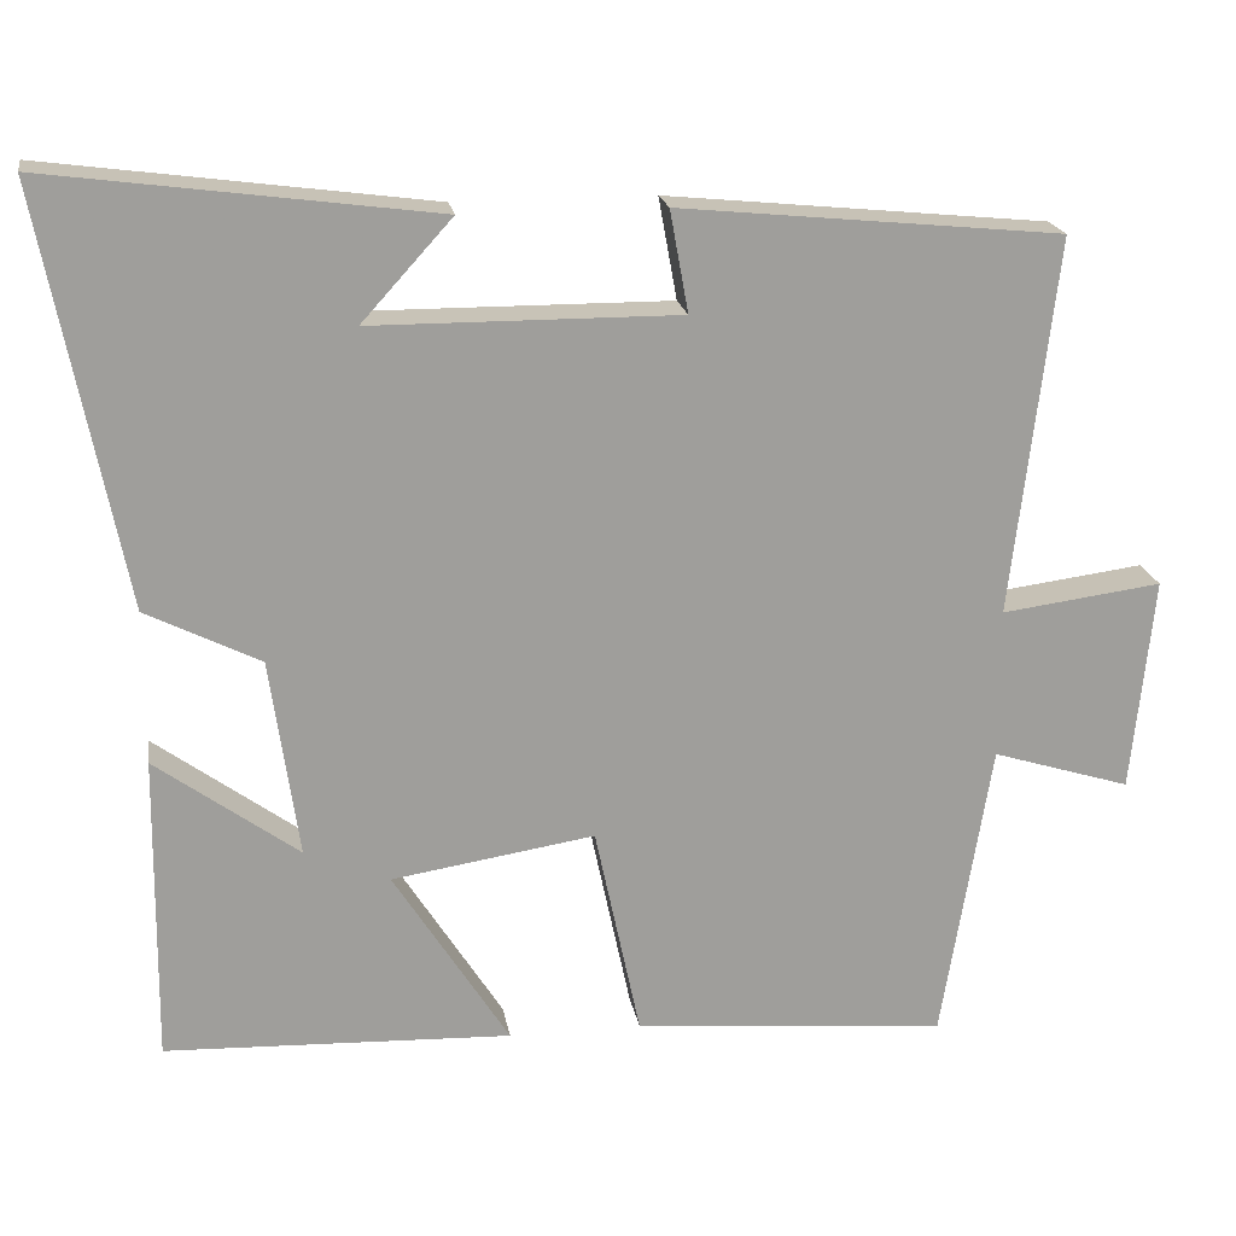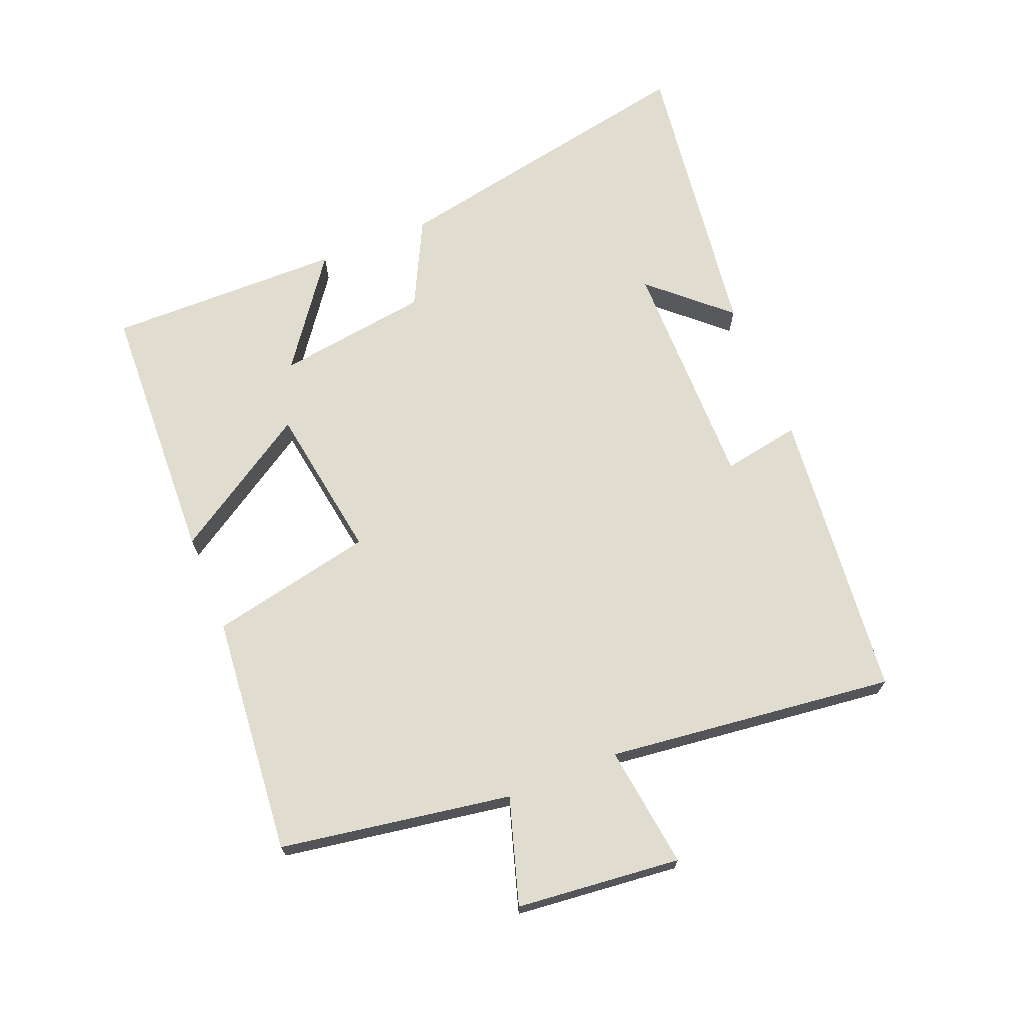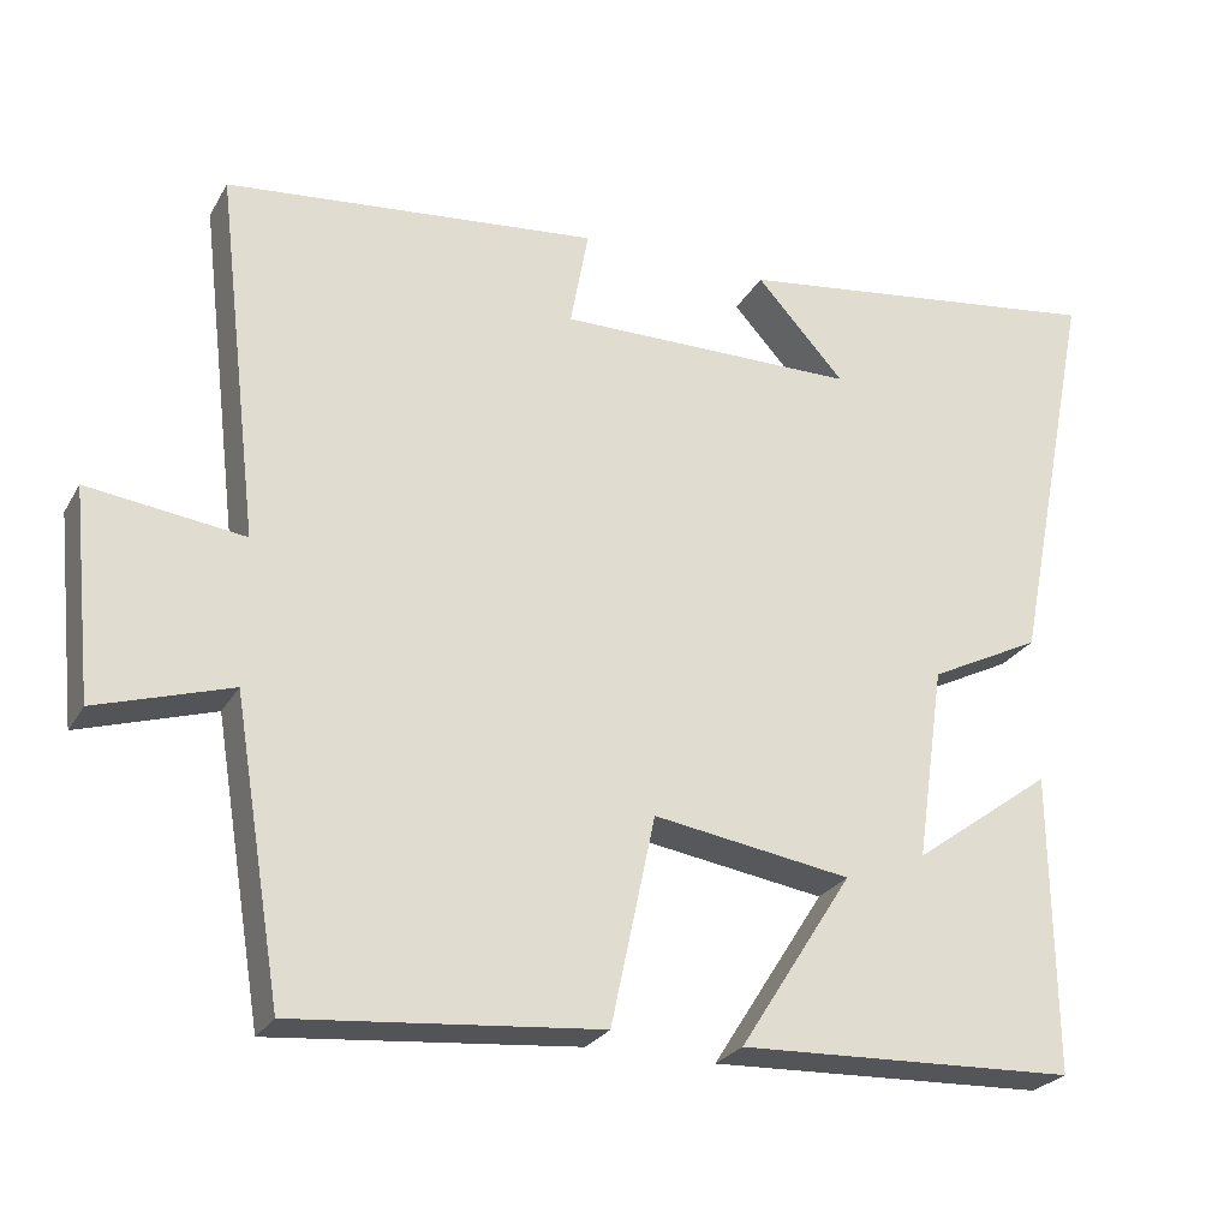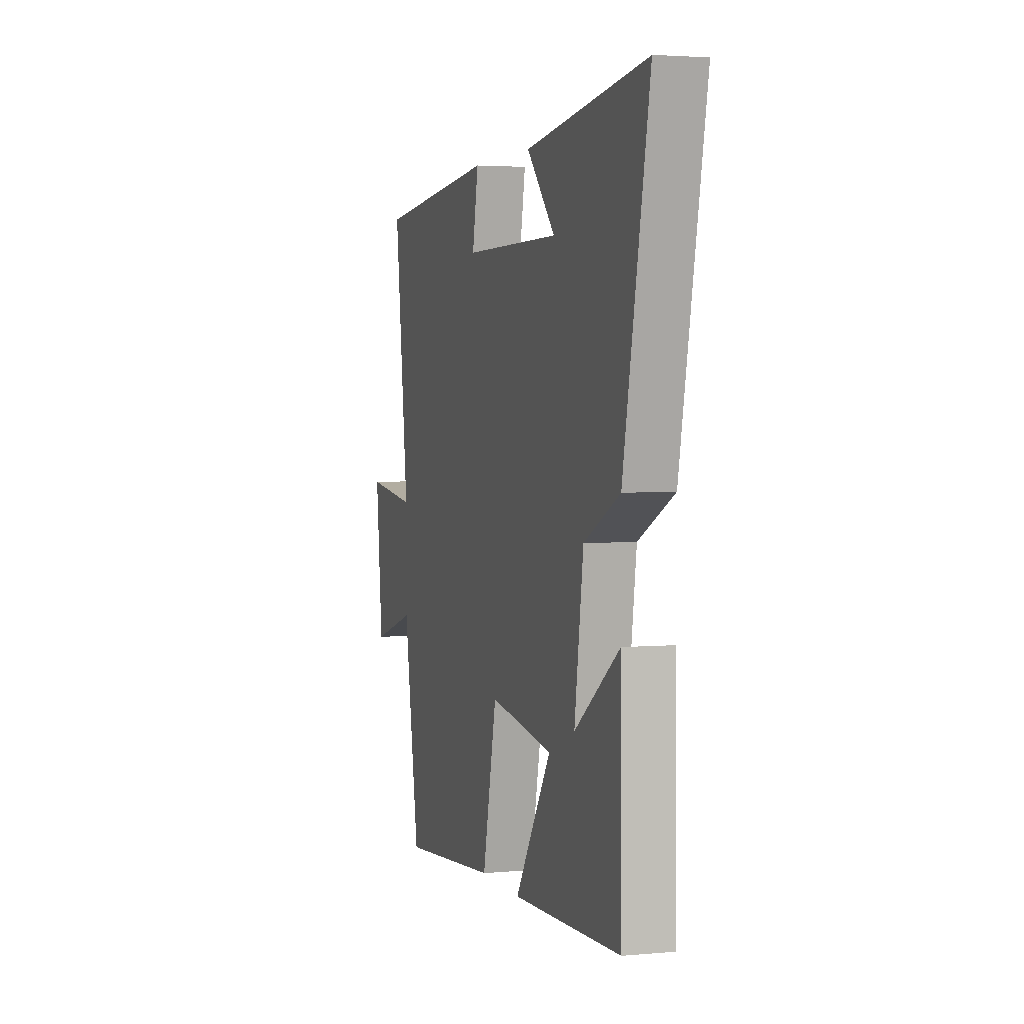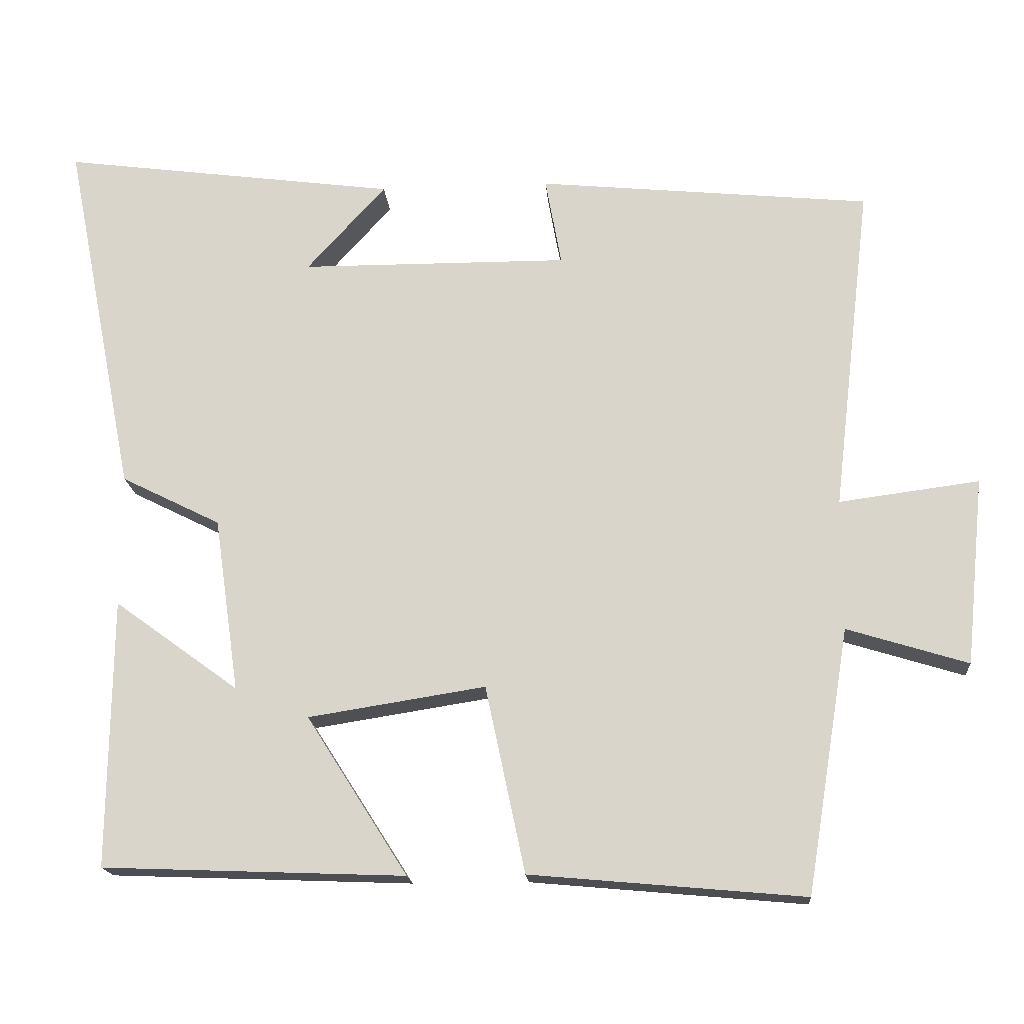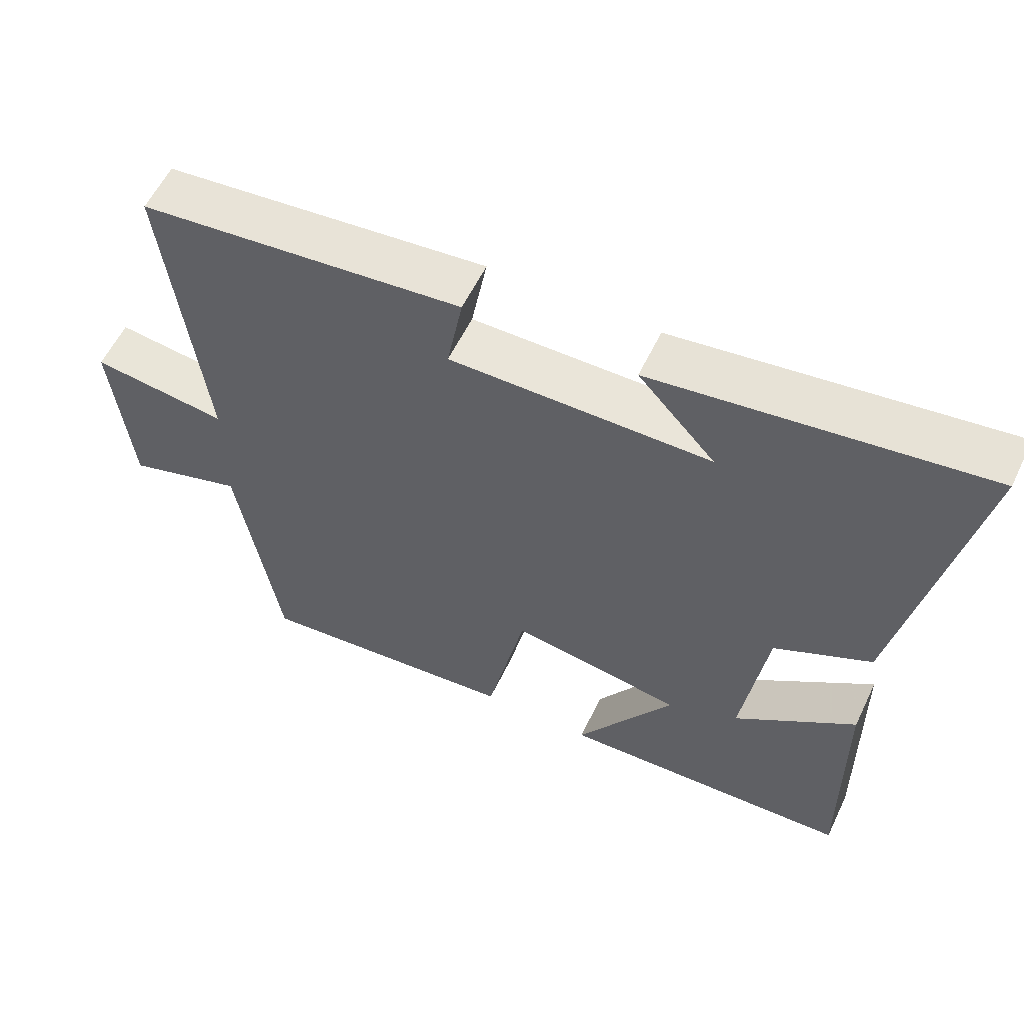
<metadata>
{"format":"obj","ext":"obj","renderer":"f3d","projection":"perspective","resolution":1024,"background":"white","views":[{"elev":19.6,"azim":170.5,"up":"+Z"},{"elev":69.4,"azim":-112.0,"up":"+Y"},{"elev":-25.5,"azim":-23.6,"up":"+Z"},{"elev":3.1,"azim":72.8,"up":"+Z"},{"elev":-17.4,"azim":-175.5,"up":"+Z"},{"elev":57.9,"azim":25.5,"up":"+Z"}]}
</metadata>
<code>
v 0.504 0.07 -0.484
v 0.091 0.07 -0.5
v 0.229 0.07 -0.283
v -0.013 0.07 -0.245
v -0.067 0.07 -0.5
v -0.441 0.07 -0.534
v -0.5 0.07 -0.174
v -0.665 0.07 -0.225
v -0.691 0.07 0.031
v -0.5 0.07 0.006
v -0.553 0.07 0.455
v -0.098 0.07 0.5
v -0.12 0.07 0.379
v 0.246 0.07 0.381
v 0.138 0.07 0.5
v 0.598 0.07 0.561
v 0.5 0.07 0.065
v 0.364 0.07 -0.003
v 0.33 0.07 -0.241
v 0.5 0.07 -0.117
v 0.504 0 -0.484
v 0.091 0 -0.5
v 0.229 0 -0.283
v -0.013 0 -0.245
v -0.067 0 -0.5
v -0.441 0 -0.534
v -0.5 0 -0.174
v -0.665 0 -0.225
v -0.691 0 0.031
v -0.5 0 0.006
v -0.553 0 0.455
v -0.098 0 0.5
v -0.12 0 0.379
v 0.246 0 0.381
v 0.138 0 0.5
v 0.598 0 0.561
v 0.5 0 0.065
v 0.364 0 -0.003
v 0.33 0 -0.241
v 0.5 0 -0.117
f 19 20 1 2
f 16 17 18
f 14 15 16
f 14 16 18
f 13 14 18 19
f 10 11 12 13
f 7 8 9 10
f 4 5 6 7
f 4 7 10 13
f 19 2 3
f 3 4 13 19
f 22 21 40 39
f 38 37 36
f 36 35 34
f 38 36 34
f 39 38 34 33
f 33 32 31 30
f 30 29 28 27
f 27 26 25 24
f 33 30 27 24
f 23 22 39
f 39 33 24 23
f 1 21 22 2
f 2 22 23 3
f 3 23 24 4
f 4 24 25 5
f 5 25 26 6
f 6 26 27 7
f 7 27 28 8
f 8 28 29 9
f 9 29 30 10
f 10 30 31 11
f 11 31 32 12
f 12 32 33 13
f 13 33 34 14
f 14 34 35 15
f 15 35 36 16
f 16 36 37 17
f 17 37 38 18
f 18 38 39 19
f 19 39 40 20
f 20 40 21 1

</code>
